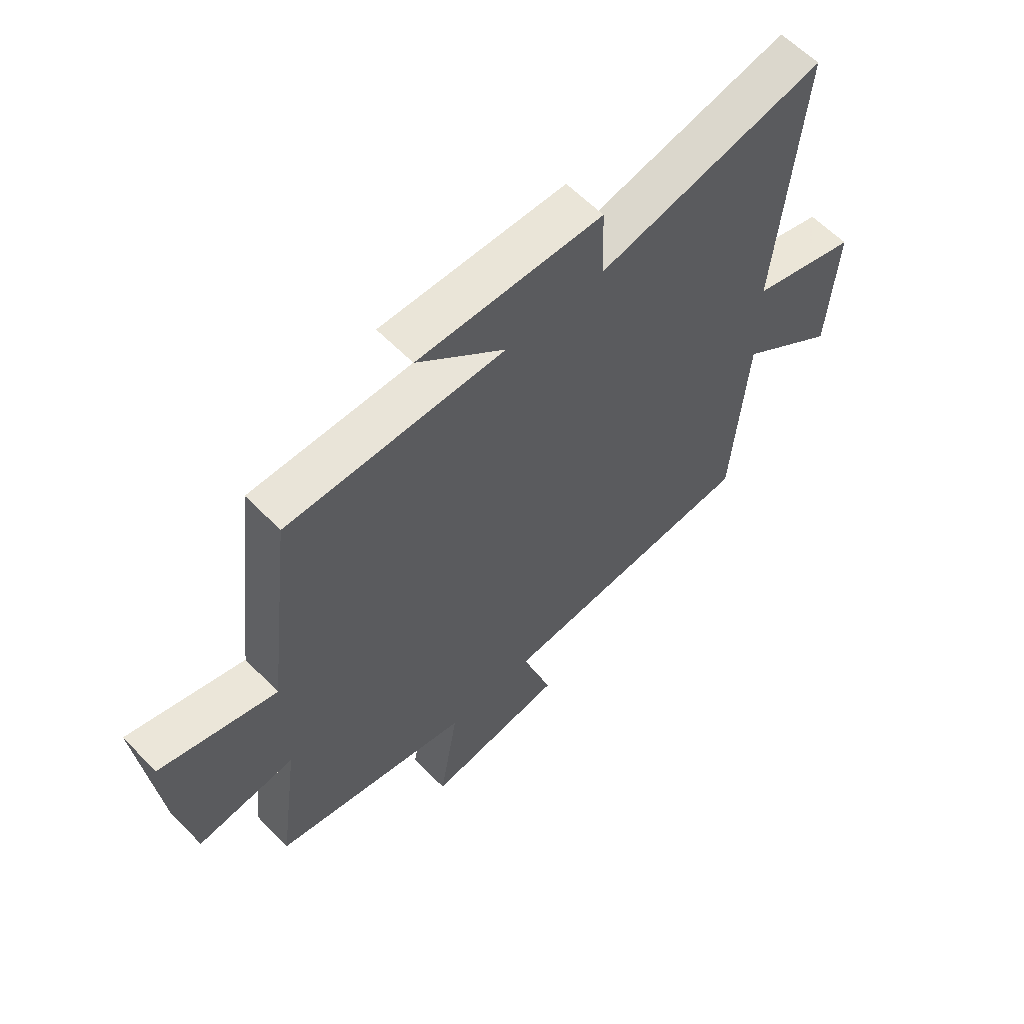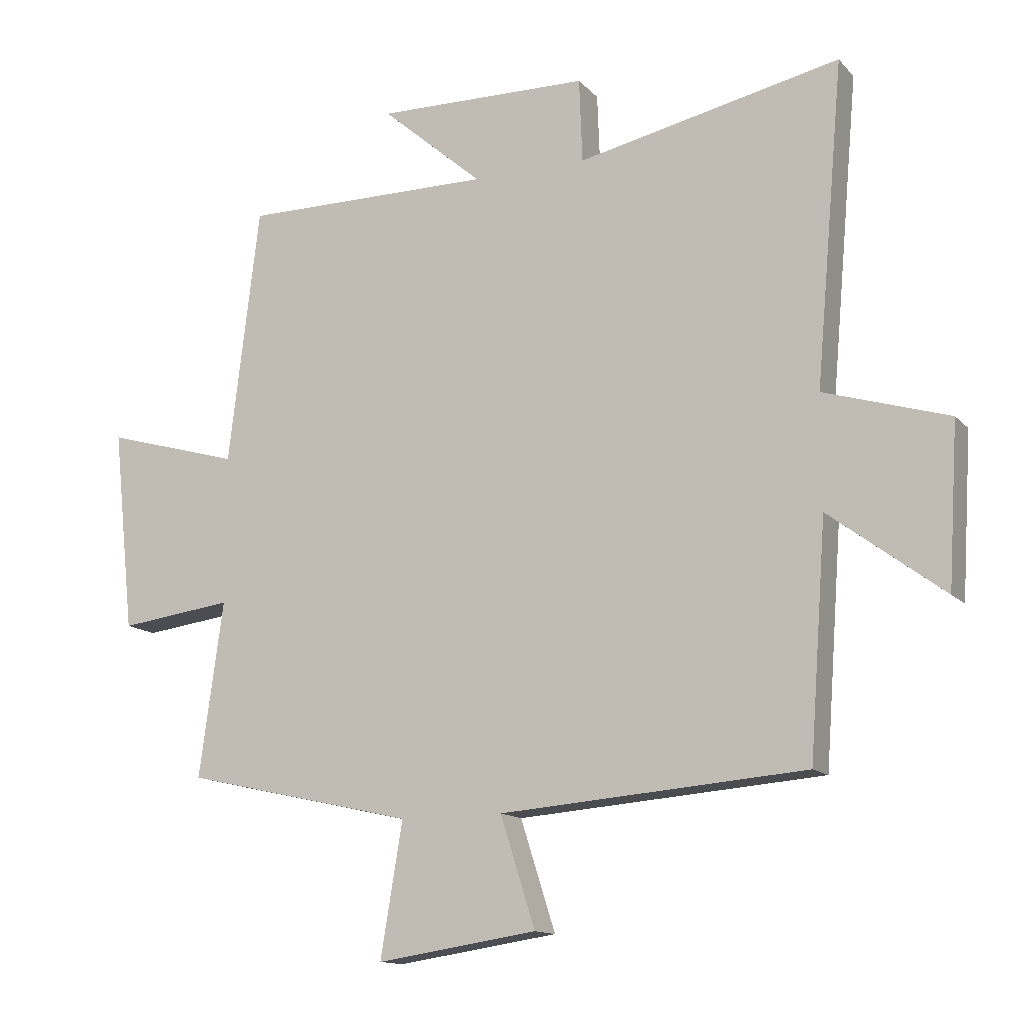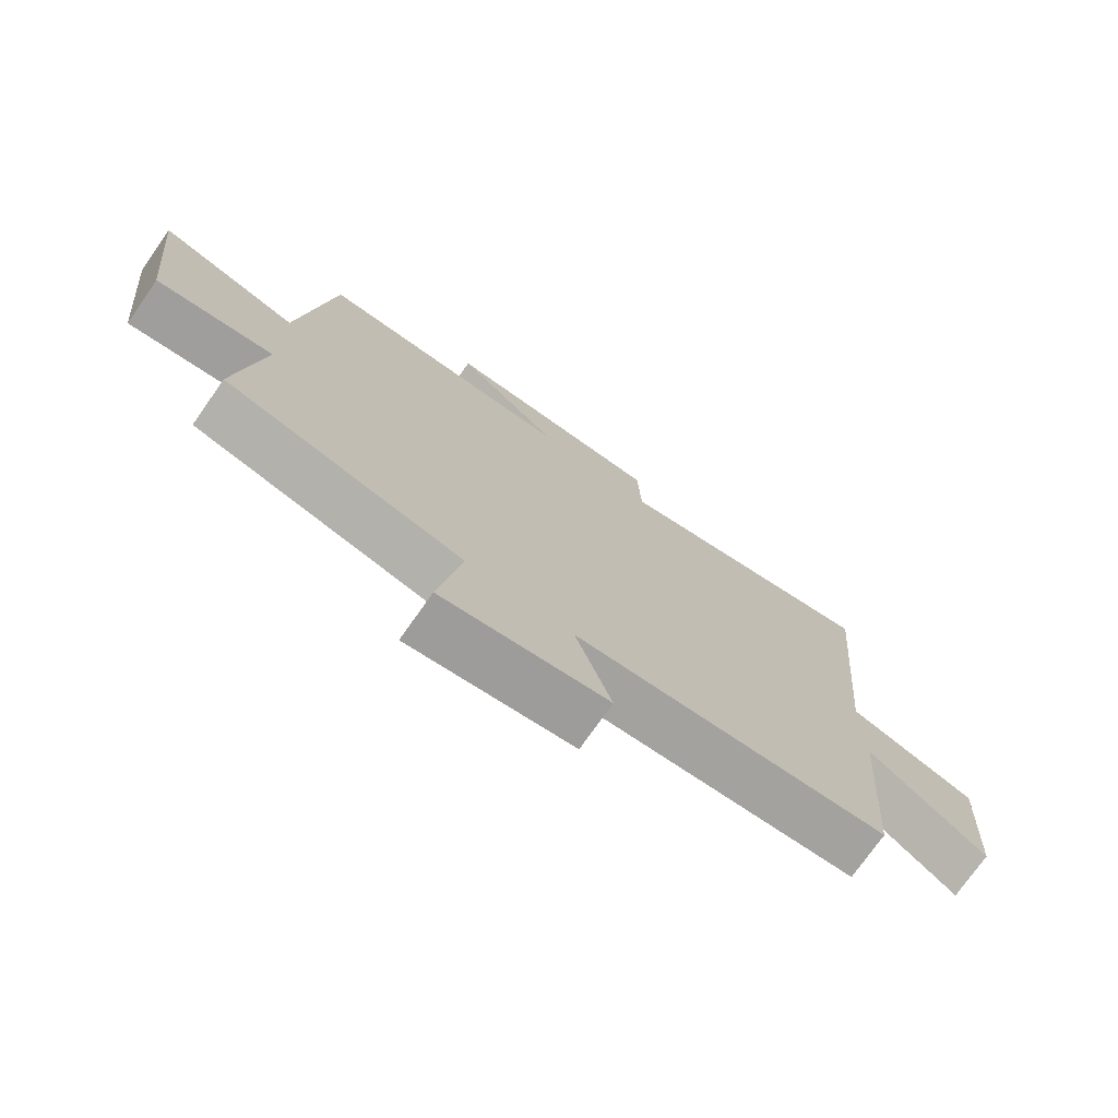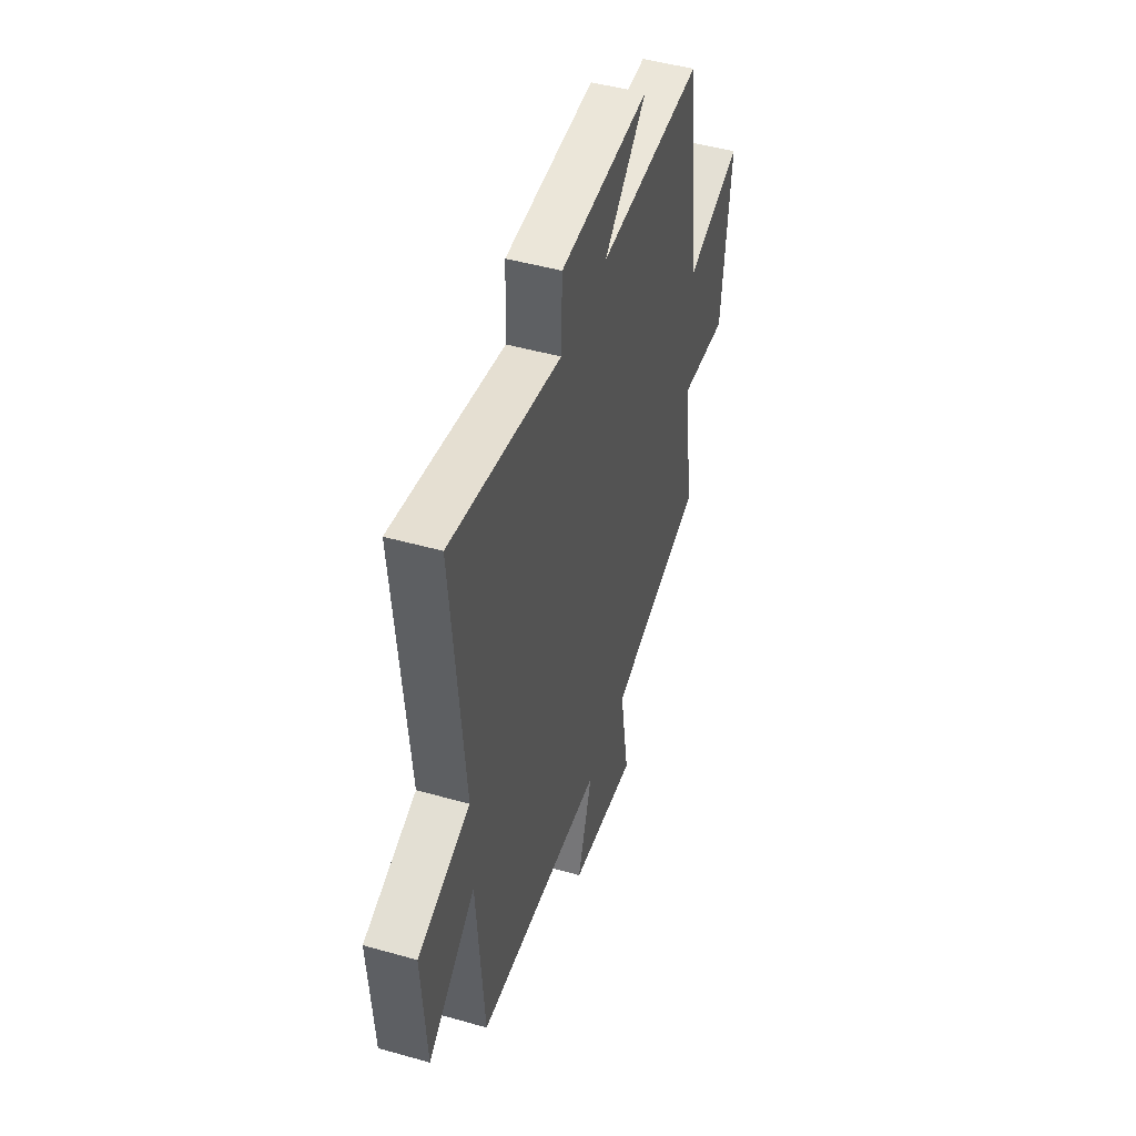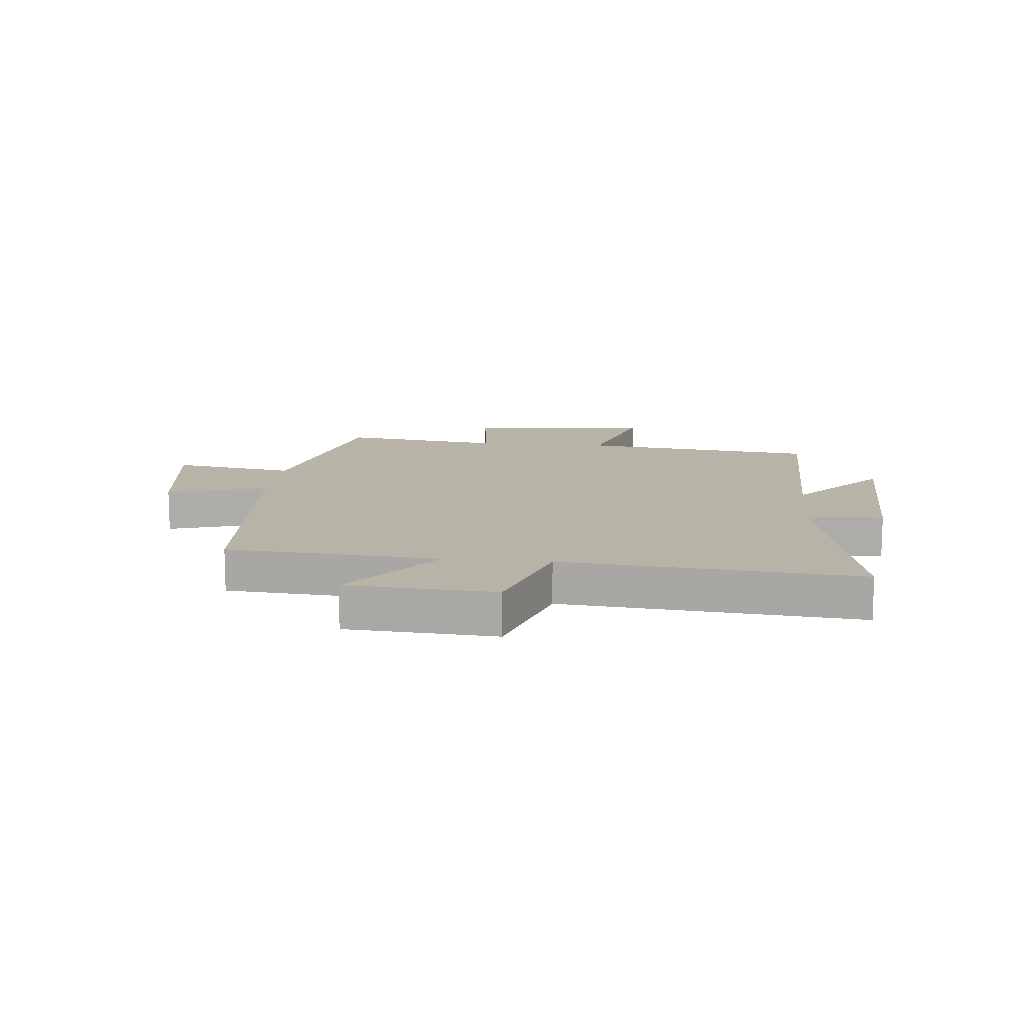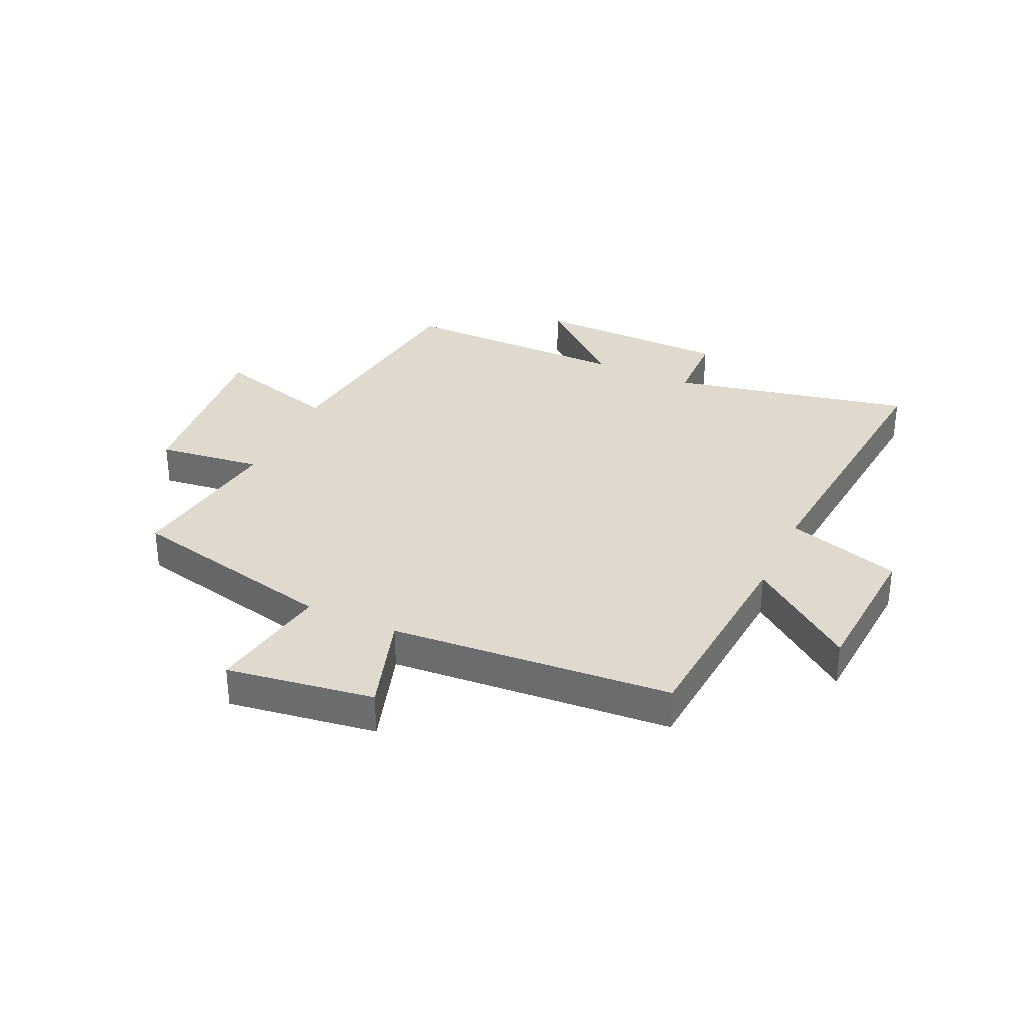
<metadata>
{"format":"obj","ext":"obj","renderer":"f3d","projection":"perspective","resolution":1024,"background":"white","views":[{"elev":60.4,"azim":136.1,"up":"+Z"},{"elev":-13.4,"azim":-154.4,"up":"+Z"},{"elev":-74.8,"azim":144.9,"up":"+Z"},{"elev":48.0,"azim":-72.4,"up":"+Z"},{"elev":12.7,"azim":-84.1,"up":"+Y"},{"elev":32.9,"azim":-155.1,"up":"+Y"}]}
</metadata>
<code>
v 0.538 0.07 -0.418
v 0.174 0.07 -0.5
v 0.209 0.07 -0.711
v -0.045 0.07 -0.673
v 0.01 0.07 -0.5
v -0.473 0.07 -0.462
v -0.5 0.07 -0.096
v -0.681 0.07 -0.232
v -0.697 0.07 0.022
v -0.5 0.07 0.082
v -0.545 0.07 0.589
v -0.129 0.07 0.5
v -0.124 0.07 0.633
v 0.214 0.07 0.639
v 0.053 0.07 0.5
v 0.451 0.07 0.502
v 0.5 0.07 0.095
v 0.714 0.07 0.156
v 0.68 0.07 -0.164
v 0.5 0.07 -0.141
v 0.538 0 -0.418
v 0.174 0 -0.5
v 0.209 0 -0.711
v -0.045 0 -0.673
v 0.01 0 -0.5
v -0.473 0 -0.462
v -0.5 0 -0.096
v -0.681 0 -0.232
v -0.697 0 0.022
v -0.5 0 0.082
v -0.545 0 0.589
v -0.129 0 0.5
v -0.124 0 0.633
v 0.214 0 0.639
v 0.053 0 0.5
v 0.451 0 0.502
v 0.5 0 0.095
v 0.714 0 0.156
v 0.68 0 -0.164
v 0.5 0 -0.141
f 17 18 19 20
f 15 16 17 20
f 15 20 1 2
f 12 13 14 15
f 12 15 2
f 10 11 12 2
f 7 8 9 10
f 5 6 7 10
f 5 10 2 3
f 3 4 5
f 40 39 38 37
f 40 37 36 35
f 22 21 40 35
f 35 34 33 32
f 22 35 32
f 22 32 31 30
f 30 29 28 27
f 30 27 26 25
f 23 22 30 25
f 25 24 23
f 1 21 22 2
f 2 22 23 3
f 3 23 24 4
f 4 24 25 5
f 5 25 26 6
f 6 26 27 7
f 7 27 28 8
f 8 28 29 9
f 9 29 30 10
f 10 30 31 11
f 11 31 32 12
f 12 32 33 13
f 13 33 34 14
f 14 34 35 15
f 15 35 36 16
f 16 36 37 17
f 17 37 38 18
f 18 38 39 19
f 19 39 40 20
f 20 40 21 1

</code>
